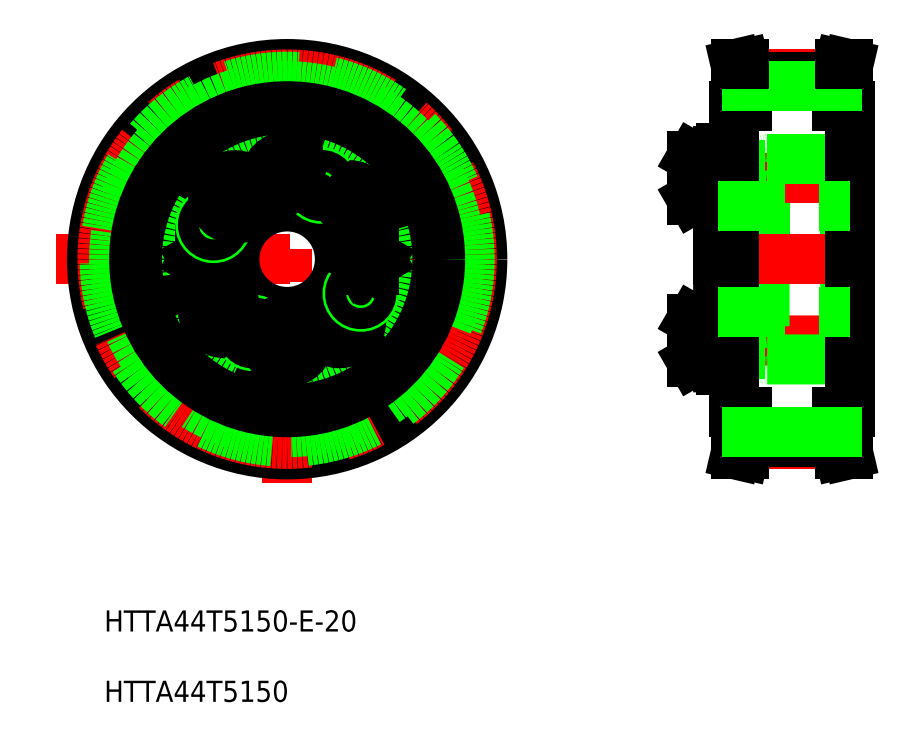
<metadata>
{"format":"dxf","ext":"dxf","renderer":"ezdxf+matplotlib","layout":"modelspace","background":"white","min_lineweight":24,"dpi":150}
</metadata>
<code>
0
SECTION
2
ENTITIES
0
INSERT
8
0
2
*U6
10
0
20
0
30
0
0
LINE
8
CENTER
10
5.821
20
102.1
30
0
11
92.58
21
102.1
31
0
0
LINE
8
CENTER
10
49.73
20
142.2
30
0
11
49.73
21
59.07
31
0
0
POINT
8
0
10
201.1
20
121.6
30
0
0
POINT
8
0
10
197.3
20
124.3
30
0
0
POINT
8
0
10
199.3
20
126.8
30
0
0
POINT
8
0
10
200.6
20
121.6
30
0
0
POINT
8
0
10
201.1
20
113
30
0
0
POINT
8
0
10
197.3
20
110.3
30
0
0
POINT
8
0
10
197.3
20
106.6
30
0
0
POINT
8
0
10
199.3
20
107.8
30
0
0
POINT
8
0
10
200.6
20
113
30
0
0
CIRCLE
8
0
10
49.73
20
102.1
30
0
40
37
0
CIRCLE
8
CENTER
10
49.73
20
102.1
30
0
40
35.01
0
CIRCLE
8
0
10
49.73
20
102.1
30
0
40
34.6
0
CIRCLE
8
0
10
49.73
20
102.1
30
0
40
32.8
0
CIRCLE
8
0
10
49.73
20
102.1
30
0
40
29
0
CIRCLE
8
CENTER
10
49.73
20
102.1
30
0
40
15.4
0
CIRCLE
8
0
10
65.13
20
102.1
30
0
40
3.922
0
CIRCLE
8
0
10
65.13
20
102.1
30
0
40
4.125
0
CIRCLE
8
0
10
34.33
20
102.1
30
0
40
3.922
0
CIRCLE
8
0
10
34.33
20
102.1
30
0
40
4.125
0
CIRCLE
8
0
10
49.73
20
102.1
30
0
40
21
0
CIRCLE
8
0
10
49.73
20
102.1
30
0
40
10
0
CIRCLE
8
0
10
49.73
20
102.1
30
0
40
19
0
LINE
8
0
10
61.9
20
90.75
30
0
11
60.42
21
92.52
31
0
0
LINE
8
0
10
61.11
20
88.58
30
0
11
61.9
21
90.75
31
0
0
CIRCLE
8
0
10
59.63
20
90.35
30
0
40
3.922
0
CIRCLE
8
0
10
59.63
20
90.35
30
0
40
4.125
0
LINE
8
0
10
39.7
20
93.73
30
0
11
37.53
21
94.52
31
0
0
LINE
8
0
10
36.16
20
90.76
30
0
11
38.33
21
89.97
31
0
0
CIRCLE
8
0
10
37.93
20
92.25
30
0
40
3.922
0
CIRCLE
8
0
10
37.93
20
92.25
30
0
40
4.125
0
LINE
8
0
10
35.76
20
93.04
30
0
11
36.16
21
90.76
31
0
0
LINE
8
0
10
37.53
20
94.52
30
0
11
35.76
21
93.04
31
0
0
LINE
8
0
10
32.02
20
102.1
30
0
11
33.17
21
100.1
31
0
0
LINE
8
0
10
33.17
20
104.1
30
0
11
32.02
21
102.1
31
0
0
LINE
8
0
10
35.48
20
100.1
30
0
11
36.64
21
102.1
31
0
0
LINE
8
0
10
33.17
20
100.1
30
0
11
35.48
21
100.1
31
0
0
LINE
8
0
10
35.48
20
104.1
30
0
11
33.17
21
104.1
31
0
0
LINE
8
0
10
36.64
20
102.1
30
0
11
35.48
21
104.1
31
0
0
CIRCLE
8
0
10
43.22
20
88.19
30
0
40
2.5
0
CIRCLE
8
0
10
43.22
20
88.19
30
0
40
2
0
LINE
8
0
10
49.73
20
89.05
30
0
11
47.73
21
87.9
31
0
0
LINE
8
0
10
51.73
20
87.9
30
0
11
49.73
21
89.05
31
0
0
CIRCLE
8
0
10
49.73
20
86.74
30
0
40
3.922
0
CIRCLE
8
0
10
49.73
20
86.74
30
0
40
4.125
0
LINE
8
0
10
47.73
20
85.59
30
0
11
49.73
21
84.44
31
0
0
LINE
8
0
10
47.73
20
87.9
30
0
11
47.73
21
85.59
31
0
0
LINE
8
0
10
51.73
20
85.59
30
0
11
51.73
21
87.9
31
0
0
LINE
8
0
10
49.73
20
84.44
30
0
11
51.73
21
85.59
31
0
0
LINE
8
0
10
40.1
20
91.46
30
0
11
39.7
21
93.73
31
0
0
LINE
8
0
10
38.33
20
89.97
30
0
11
40.1
21
91.46
31
0
0
LINE
8
0
10
60.42
20
92.52
30
0
11
58.14
21
92.12
31
0
0
LINE
8
0
10
57.35
20
89.95
30
0
11
58.84
21
88.18
31
0
0
LINE
8
0
10
58.14
20
92.12
30
0
11
57.35
21
89.95
31
0
0
LINE
8
0
10
58.84
20
88.18
30
0
11
61.11
21
88.58
31
0
0
CIRCLE
8
0
10
63.69
20
95.64
30
0
40
2.5
0
CIRCLE
8
0
10
63.69
20
95.64
30
0
40
2
0
LINE
8
0
10
67.44
20
102.1
30
0
11
66.28
21
104.1
31
0
0
LINE
8
0
10
66.28
20
100.1
30
0
11
67.44
21
102.1
31
0
0
LINE
8
0
10
62.82
20
102.1
30
0
11
63.97
21
100.1
31
0
0
LINE
8
0
10
63.97
20
100.1
30
0
11
66.28
21
100.1
31
0
0
LINE
8
0
10
66.28
20
104.1
30
0
11
63.97
21
104.1
31
0
0
LINE
8
0
10
63.97
20
104.1
30
0
11
62.82
21
102.1
31
0
0
LINE
8
0
10
59.76
20
110.6
30
0
11
61.93
21
109.8
31
0
0
LINE
8
0
10
63.29
20
113.5
30
0
11
61.12
21
114.3
31
0
0
CIRCLE
8
0
10
61.53
20
112
30
0
40
3.922
0
CIRCLE
8
0
10
61.53
20
112
30
0
40
4.125
0
CIRCLE
8
0
10
35.77
20
108.7
30
0
40
2.5
0
LINE
8
0
10
37.55
20
113.5
30
0
11
39.04
21
111.8
31
0
0
LINE
8
0
10
38.34
20
115.7
30
0
11
37.55
21
113.5
31
0
0
CIRCLE
8
0
10
39.83
20
113.9
30
0
40
3.922
0
CIRCLE
8
0
10
39.83
20
113.9
30
0
40
4.125
0
CIRCLE
8
0
10
35.77
20
108.7
30
0
40
2
0
CIRCLE
8
0
10
49.73
20
117.5
30
0
40
3.922
0
CIRCLE
8
0
10
49.73
20
117.5
30
0
40
4.125
0
LINE
8
0
10
47.73
20
116.4
30
0
11
49.73
21
115.2
31
0
0
LINE
8
0
10
49.73
20
119.9
30
0
11
47.73
21
118.7
31
0
0
LINE
8
0
10
41.31
20
112.2
30
0
11
42.1
21
114.3
31
0
0
LINE
8
0
10
39.04
20
111.8
30
0
11
41.31
21
112.2
31
0
0
LINE
8
0
10
42.1
20
114.3
30
0
11
40.62
21
116.1
31
0
0
LINE
8
0
10
40.62
20
116.1
30
0
11
38.34
21
115.7
31
0
0
LINE
8
0
10
47.73
20
118.7
30
0
11
47.73
21
116.4
31
0
0
LINE
8
0
10
59.36
20
112.8
30
0
11
59.76
21
110.6
31
0
0
CIRCLE
8
0
10
56.24
20
116.1
30
0
40
2.5
0
CIRCLE
8
0
10
56.24
20
116.1
30
0
40
2
0
LINE
8
0
10
51.73
20
116.4
30
0
11
51.73
21
118.7
31
0
0
LINE
8
0
10
49.73
20
115.2
30
0
11
51.73
21
116.4
31
0
0
LINE
8
0
10
51.23
20
119
30
0
11
51.23
21
119
31
0
0
LINE
8
0
10
50.73
20
119.3
30
0
11
50.73
21
119.3
31
0
0
LINE
8
0
10
51.73
20
118.7
30
0
11
49.73
21
119.9
31
0
0
LINE
8
0
10
61.12
20
114.3
30
0
11
59.36
21
112.8
31
0
0
LINE
8
0
10
63.7
20
111.3
30
0
11
63.29
21
113.5
31
0
0
LINE
8
0
10
61.93
20
109.8
30
0
11
63.7
21
111.3
31
0
0
LINE
8
0
10
137.2
20
102.1
30
0
11
137.2
21
114.5
31
0
0
LINE
8
0
10
155.5
20
102.1
30
0
11
155.5
21
120.6
31
0
0
LINE
8
0
10
140.2
20
102.1
30
0
11
140.2
21
120.6
31
0
0
LINE
8
0
10
136.2
20
102.1
30
0
11
136.2
21
120.6
31
0
0
LINE
8
0
10
134.4
20
102.1
30
0
11
134.4
21
122.6
31
0
0
LINE
8
0
10
131.4
20
102.1
30
0
11
131.4
21
122.6
31
0
0
LINE
8
CENTER
10
125.4
20
86.74
30
0
11
156.5
21
86.74
31
0
0
LINE
8
0
10
140.7
20
83.14
30
0
11
155
21
83.14
31
0
0
LINE
8
0
10
126.5
20
90.87
30
0
11
131.4
21
90.87
31
0
0
LINE
8
0
10
126.5
20
82.62
30
0
11
131.4
21
82.62
31
0
0
LINE
8
0
10
126.4
20
90.67
30
0
11
126.4
21
82.82
31
0
0
LINE
8
0
10
126.5
20
90.87
30
0
11
126.5
21
82.62
31
0
0
LINE
8
0
10
126.4
20
82.82
30
0
11
126.5
21
82.62
31
0
0
LINE
8
0
10
126.4
20
90.67
30
0
11
126.5
21
90.87
31
0
0
LINE
8
0
10
131.4
20
89.24
30
0
11
131.4
21
84.24
31
0
0
LINE
8
0
10
131.4
20
90.87
30
0
11
131.4
21
82.62
31
0
0
LINE
8
0
10
140.2
20
102.1
30
0
11
140.2
21
83.64
31
0
0
LINE
8
0
10
136.2
20
102.1
30
0
11
136.2
21
83.64
31
0
0
LINE
8
0
10
134.4
20
102.1
30
0
11
134.4
21
81.64
31
0
0
LINE
8
0
10
131.4
20
102.1
30
0
11
131.4
21
81.64
31
0
0
LINE
8
0
10
140.2
20
84.74
30
0
11
136.2
21
84.74
31
0
0
LINE
8
0
10
140.2
20
84.24
30
0
11
136.2
21
84.24
31
0
0
LINE
8
0
10
131.9
20
81.14
30
0
11
133.9
21
81.14
31
0
0
ARC
8
0
10
131.9
20
81.64
30
0
40
0.5
50
180
51
270
0
ARC
8
0
10
134.8
20
82.73
30
0
40
0.41
50
90
51
180
0
ARC
8
0
10
135.7
20
83.64
30
0
40
0.5
50
270
51
0
0
ARC
8
0
10
133.9
20
81.64
30
0
40
0.5
50
270
51
0
0
LINE
8
0
10
134.8
20
83.14
30
0
11
135.7
21
83.14
31
0
0
ARC
8
0
10
140.7
20
83.64
30
0
40
0.5
50
180
51
270
0
LINE
8
0
10
137.2
20
102.1
30
0
11
137.2
21
89.74
31
0
0
LINE
8
0
10
140.2
20
88.74
30
0
11
136.2
21
88.74
31
0
0
LINE
8
0
10
140.2
20
89.24
30
0
11
136.2
21
89.24
31
0
0
ARC
8
0
10
136.8
20
89.14
30
0
40
0.6
50
90
51
180
0
LINE
8
0
10
137.2
20
89.74
30
0
11
140.2
21
90.08
31
0
0
LINE
8
0
10
136.8
20
89.74
30
0
11
137.2
21
89.74
31
0
0
LINE
8
0
10
155.5
20
102.1
30
0
11
155.5
21
83.64
31
0
0
ARC
8
0
10
155
20
83.64
30
0
40
0.5
50
270
51
0
0
LINE
8
CENTER
10
125.4
20
117.5
30
0
11
156.5
21
117.5
31
0
0
LINE
8
0
10
140.7
20
121.1
30
0
11
155
21
121.1
31
0
0
LINE
8
0
10
126.5
20
113.4
30
0
11
131.4
21
113.4
31
0
0
LINE
8
0
10
126.5
20
121.7
30
0
11
131.4
21
121.7
31
0
0
LINE
8
0
10
126.4
20
113.6
30
0
11
126.4
21
121.5
31
0
0
LINE
8
0
10
126.5
20
113.4
30
0
11
126.5
21
121.7
31
0
0
LINE
8
0
10
126.4
20
113.6
30
0
11
126.5
21
113.4
31
0
0
LINE
8
0
10
126.4
20
121.5
30
0
11
126.5
21
121.7
31
0
0
LINE
8
0
10
131.4
20
113.4
30
0
11
131.4
21
121.7
31
0
0
ARC
8
0
10
135.7
20
120.6
30
0
40
0.5
50
0
51
90
0
ARC
8
0
10
140.7
20
120.6
30
0
40
0.5
50
90
51
180
0
LINE
8
0
10
140.2
20
115.5
30
0
11
136.2
21
115.5
31
0
0
LINE
8
0
10
140.2
20
115
30
0
11
136.2
21
115
31
0
0
LINE
8
0
10
140.2
20
119.5
30
0
11
136.2
21
119.5
31
0
0
LINE
8
0
10
140.2
20
120
30
0
11
136.2
21
120
31
0
0
ARC
8
0
10
136.8
20
115.1
30
0
40
0.6
50
180
51
270
0
LINE
8
0
10
131.4
20
115
30
0
11
131.4
21
120
31
0
0
LINE
8
0
10
137.2
20
114.5
30
0
11
140.2
21
114.2
31
0
0
LINE
8
0
10
136.8
20
114.5
30
0
11
137.2
21
114.5
31
0
0
LINE
8
0
10
131.9
20
123.1
30
0
11
133.9
21
123.1
31
0
0
ARC
8
0
10
131.9
20
122.6
30
0
40
0.5
50
90
51
180
0
ARC
8
0
10
134.8
20
121.6
30
0
40
0.41
50
180
51
270
0
ARC
8
0
10
133.9
20
122.6
30
0
40
0.5
50
0
51
90
0
LINE
8
0
10
134.8
20
121.1
30
0
11
135.7
21
121.1
31
0
0
ARC
8
0
10
155
20
120.6
30
0
40
0.5
50
0
51
90
0
LINE
8
CENTER
10
131.4
20
102.1
30
0
11
159.4
21
102.1
31
0
0
LINE
8
0
10
134.4
20
102.1
30
0
11
134.4
21
131.1
31
0
0
LINE
8
0
10
156.4
20
102.1
30
0
11
156.4
21
131.1
31
0
0
LINE
8
0
10
153.9
20
73.14
30
0
11
153.9
21
67.54
31
0
0
LINE
8
0
10
155.5
20
73.14
30
0
11
155.5
21
67.73
31
0
0
LINE
8
0
10
135.3
20
73.14
30
0
11
135.3
21
67.73
31
0
0
LINE
8
0
10
136.9
20
73.14
30
0
11
136.9
21
67.54
31
0
0
LINE
8
CENTER
10
134.4
20
67.13
30
0
11
156.4
21
67.13
31
0
0
LINE
8
0
10
136.9
20
67.54
30
0
11
136.4
21
65.14
31
0
0
LINE
8
0
10
135.3
20
67.73
30
0
11
134.7
21
65.14
31
0
0
LINE
8
0
10
136.4
20
65.14
30
0
11
134.7
21
65.14
31
0
0
LINE
8
0
10
153.9
20
67.54
30
0
11
154.5
21
65.14
31
0
0
LINE
8
0
10
154.5
20
65.14
30
0
11
156.1
21
65.14
31
0
0
LINE
8
0
10
155.5
20
67.73
30
0
11
156.1
21
65.14
31
0
0
LINE
8
0
10
136.9
20
67.54
30
0
11
153.9
21
67.54
31
0
0
LINE
8
0
10
156.4
20
102.1
30
0
11
156.4
21
73.14
31
0
0
LINE
8
0
10
134.4
20
102.1
30
0
11
134.4
21
73.14
31
0
0
LINE
8
0
10
131.4
20
92.14
30
0
11
156.4
21
92.14
31
0
0
LINE
8
0
10
134.4
20
73.14
30
0
11
136.9
21
73.14
31
0
0
LINE
8
0
10
156.4
20
73.14
30
0
11
153.9
21
73.14
31
0
0
LINE
8
0
10
136.9
20
69.34
30
0
11
153.9
21
69.34
31
0
0
LINE
8
0
10
131.4
20
112.1
30
0
11
156.4
21
112.1
31
0
0
LINE
8
0
10
136.9
20
136.7
30
0
11
136.4
21
139.1
31
0
0
LINE
8
0
10
135.3
20
136.6
30
0
11
134.7
21
139.1
31
0
0
LINE
8
0
10
155.5
20
136.6
30
0
11
156.1
21
139.1
31
0
0
LINE
8
0
10
153.9
20
136.7
30
0
11
154.5
21
139.1
31
0
0
LINE
8
0
10
134.4
20
131.1
30
0
11
136.9
21
131.1
31
0
0
LINE
8
CENTER
10
134.4
20
137.2
30
0
11
156.4
21
137.2
31
0
0
LINE
8
0
10
135.3
20
131.1
30
0
11
135.3
21
136.6
31
0
0
LINE
8
0
10
136.9
20
131.1
30
0
11
136.9
21
136.7
31
0
0
LINE
8
0
10
136.9
20
136.7
30
0
11
153.9
21
136.7
31
0
0
LINE
8
0
10
155.5
20
131.1
30
0
11
155.5
21
136.6
31
0
0
LINE
8
0
10
153.9
20
131.1
30
0
11
153.9
21
136.7
31
0
0
LINE
8
0
10
156.4
20
131.1
30
0
11
153.9
21
131.1
31
0
0
LINE
8
0
10
136.9
20
134.9
30
0
11
153.9
21
134.9
31
0
0
LINE
8
0
10
136.4
20
139.1
30
0
11
134.7
21
139.1
31
0
0
LINE
8
0
10
154.5
20
139.1
30
0
11
156.1
21
139.1
31
0
0
ENDSEC
0
EOF

</code>
